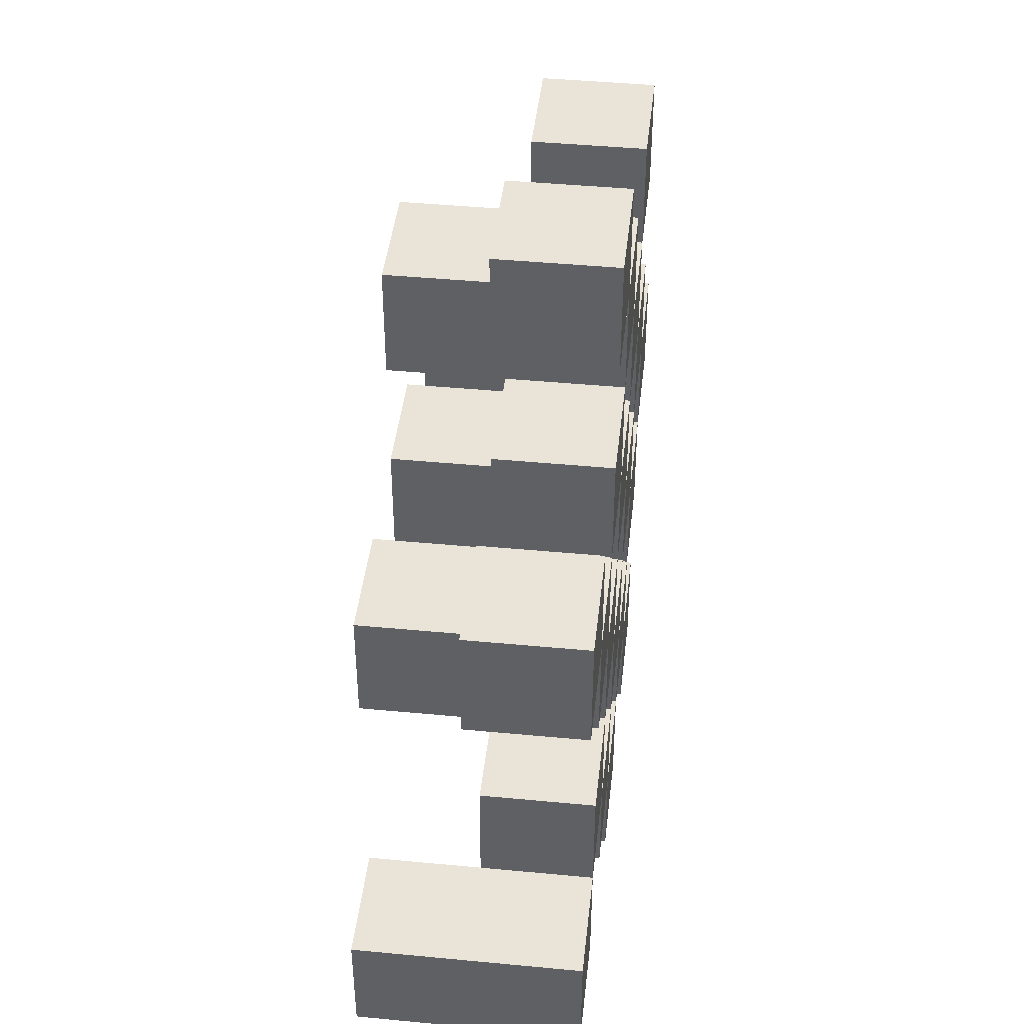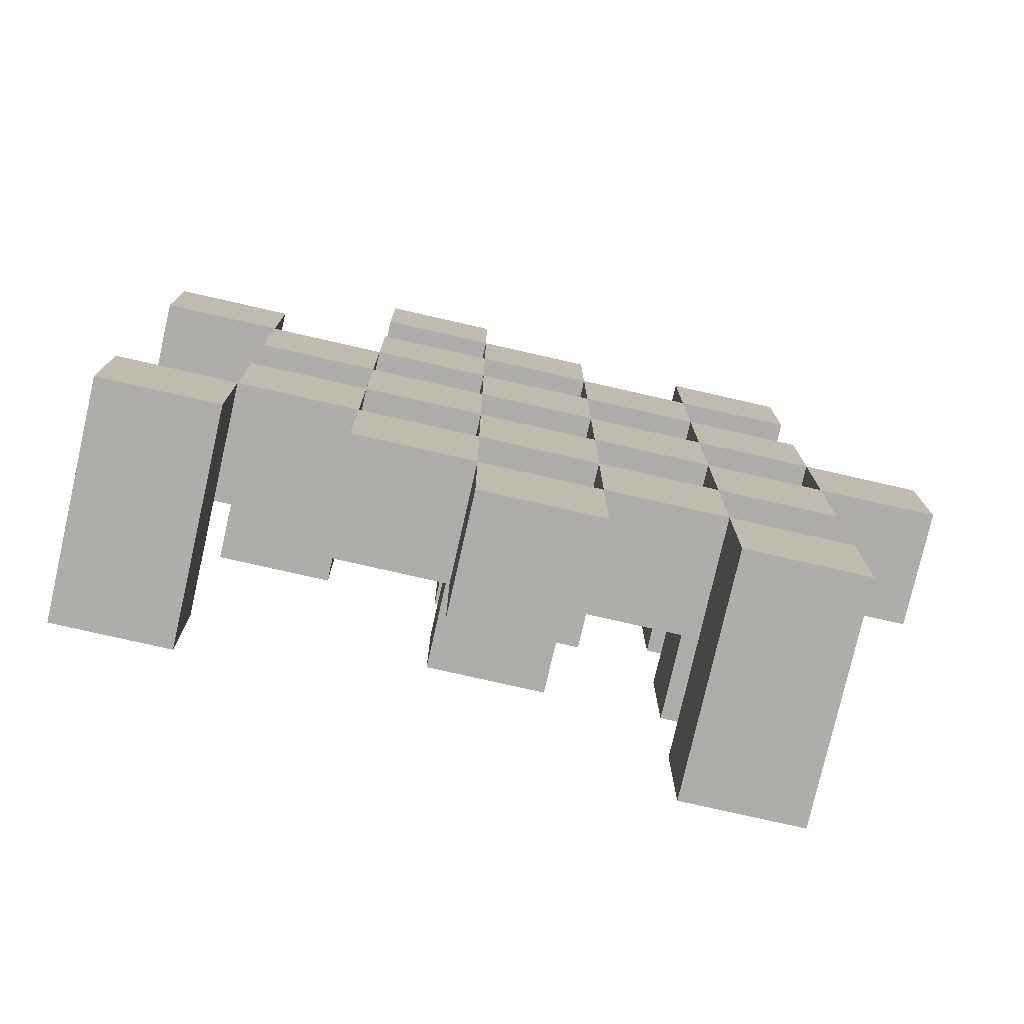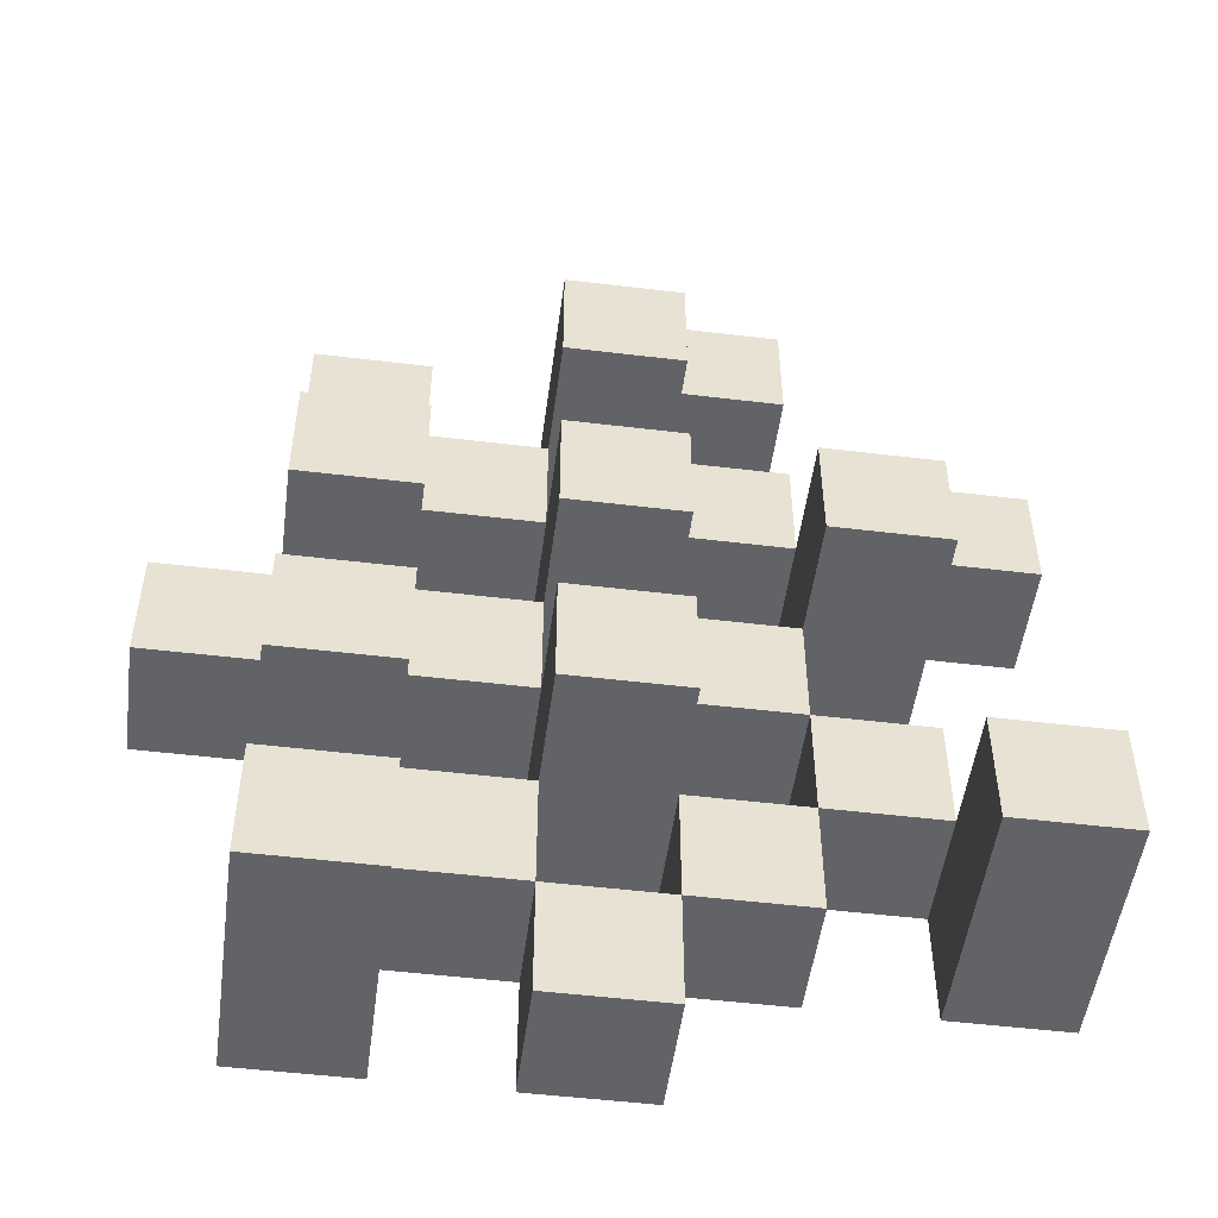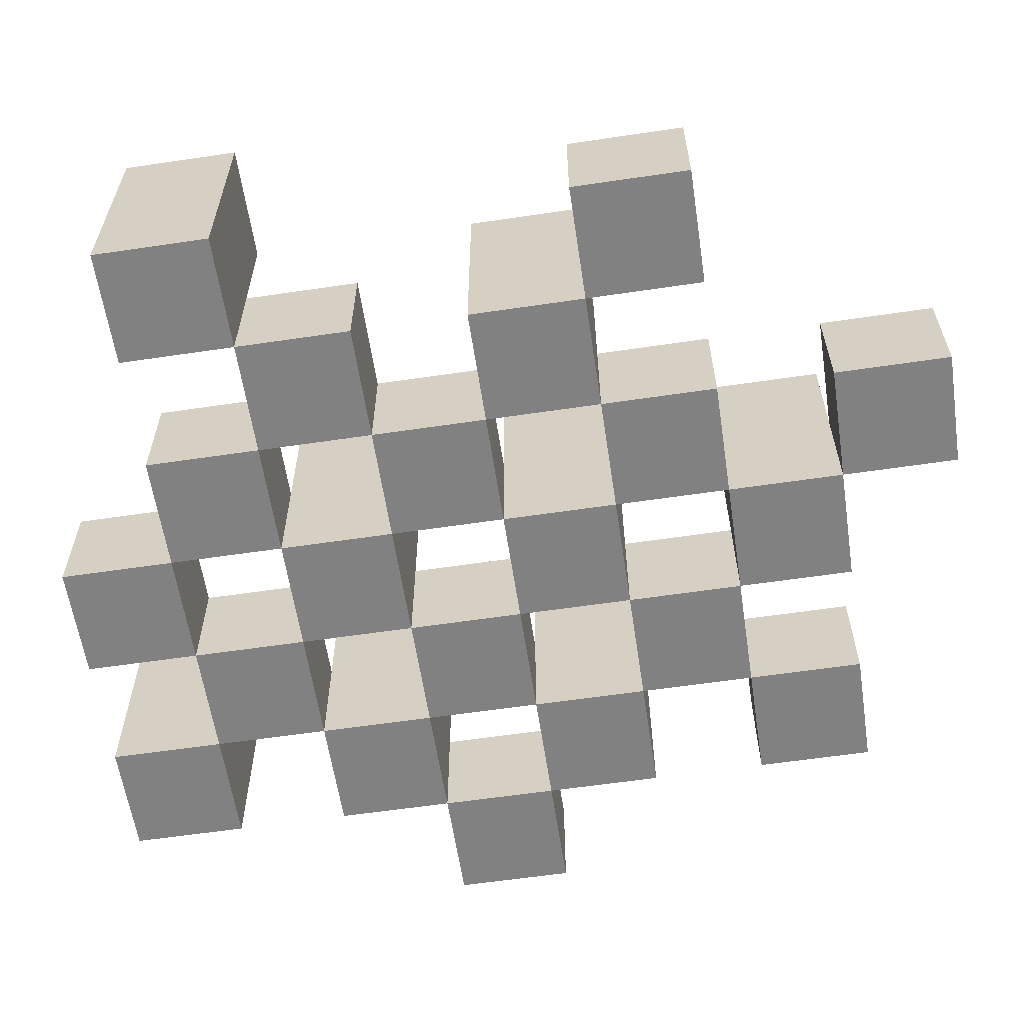
<metadata>
{"format":"obj","ext":"obj","renderer":"f3d","projection":"perspective","resolution":1024,"background":"white","views":[{"elev":43.5,"azim":-83.6,"up":"+Z"},{"elev":-77.1,"azim":-12.8,"up":"+Z"},{"elev":-50.9,"azim":172.5,"up":"+Z"},{"elev":-60.4,"azim":-81.4,"up":"+Y"}]}
</metadata>
<code>
o
v 29.7 0.9 3.7
v 29.8 0.9 3.7
v 29.9 0.9 3.7
v 30 0.9 3.7
v 29.7 1 3.7
v 29.8 1 3.7
v 29.9 1.1 3.7
v 30 1.1 3.7
v 29.4 0.9 3.8
v 29.5 0.9 3.8
v 29.6 0.9 3.8
v 29.7 0.9 3.8
v 29.8 0.9 3.8
v 29.9 0.9 3.8
v 29.6 1 3.8
v 29.7 1 3.8
v 29.8 1 3.8
v 29.9 1 3.8
v 29.4 1.1 3.8
v 29.5 1.1 3.8
v 29.5 0.9 3.9
v 29.6 0.9 3.9
v 29.7 0.9 3.9
v 29.8 0.9 3.9
v 29.9 0.9 3.9
v 30 0.9 3.9
v 29.5 1 3.9
v 29.6 1 3.9
v 29.7 1 3.9
v 29.8 1 3.9
v 29.9 1 3.9
v 29.7 1.1 3.9
v 29.8 1.1 3.9
v 29.9 1.1 3.9
v 30 1.1 3.9
v 29.6 0.9 4
v 29.7 0.9 4
v 29.8 0.9 4
v 29.9 0.9 4
v 30 0.9 4
v 30.1 0.9 4
v 29.6 1 4
v 29.7 1 4
v 29.8 1 4
v 29.9 1 4
v 30 1 4
v 30.1 1 4
v 29.5 0.9 4.1
v 29.6 0.9 4.1
v 29.7 0.9 4.1
v 29.8 0.9 4.1
v 29.9 0.9 4.1
v 30 0.9 4.1
v 29.6 1 4.1
v 29.7 1 4.1
v 29.8 1 4.1
v 29.9 1 4.1
v 30 1 4.1
v 29.5 1.1 4.1
v 29.6 1.1 4.1
v 29.7 1.1 4.1
v 29.8 1.1 4.1
v 29.9 1.1 4.1
v 30 1.1 4.1
v 29.4 0.9 4.2
v 29.5 0.9 4.2
v 29.6 0.9 4.2
v 29.7 0.9 4.2
v 29.8 0.9 4.2
v 29.9 0.9 4.2
v 29.4 1 4.2
v 29.5 1 4.2
v 29.6 1 4.2
v 29.7 1 4.2
v 29.8 1 4.2
v 29.9 1 4.2
v 29.7 0.9 4.3
v 29.8 0.9 4.3
v 29.9 0.9 4.3
v 30 0.9 4.3
v 29.7 1 4.3
v 29.8 1 4.3
v 29.9 1 4.3
v 30 1 4.3
v 29.7 1.1 4.3
v 29.8 1.1 4.3
v 29.6 0.9 4.4
v 29.7 0.9 4.4
v 29.6 1 4.4
v 29.7 1 4.4
v 29.7 0.9 3.8
v 29.8 0.9 3.8
v 29.9 0.9 3.8
v 30 0.9 3.8
v 29.7 1 3.8
v 29.8 1 3.8
v 29.9 1 3.8
v 29.9 1.1 3.8
v 30 1.1 3.8
v 29.4 0.9 3.9
v 29.5 0.9 3.9
v 29.6 0.9 3.9
v 29.7 0.9 3.9
v 29.8 0.9 3.9
v 29.9 0.9 3.9
v 29.5 1 3.9
v 29.6 1 3.9
v 29.7 1 3.9
v 29.8 1 3.9
v 29.9 1 3.9
v 29.4 1.1 3.9
v 29.5 1.1 3.9
v 29.5 0.9 4
v 29.6 0.9 4
v 29.7 0.9 4
v 29.8 0.9 4
v 29.9 0.9 4
v 30 0.9 4
v 29.5 1 4
v 29.6 1 4
v 29.7 1 4
v 29.8 1 4
v 29.9 1 4
v 30 1 4
v 29.7 1.1 4
v 29.8 1.1 4
v 29.9 1.1 4
v 30 1.1 4
v 29.6 0.9 4.1
v 29.7 0.9 4.1
v 29.8 0.9 4.1
v 29.9 0.9 4.1
v 30 0.9 4.1
v 30.1 0.9 4.1
v 29.6 1 4.1
v 29.7 1 4.1
v 29.8 1 4.1
v 29.9 1 4.1
v 30 1 4.1
v 30.1 1 4.1
v 29.5 0.9 4.2
v 29.6 0.9 4.2
v 29.7 0.9 4.2
v 29.8 0.9 4.2
v 29.9 0.9 4.2
v 30 0.9 4.2
v 29.5 1 4.2
v 29.6 1 4.2
v 29.7 1 4.2
v 29.8 1 4.2
v 29.9 1 4.2
v 29.5 1.1 4.2
v 29.6 1.1 4.2
v 29.7 1.1 4.2
v 29.8 1.1 4.2
v 29.9 1.1 4.2
v 30 1.1 4.2
v 29.4 0.9 4.3
v 29.5 0.9 4.3
v 29.6 0.9 4.3
v 29.7 0.9 4.3
v 29.8 0.9 4.3
v 29.9 0.9 4.3
v 29.4 1 4.3
v 29.5 1 4.3
v 29.6 1 4.3
v 29.7 1 4.3
v 29.8 1 4.3
v 29.9 1 4.3
v 29.7 0.9 4.4
v 29.8 0.9 4.4
v 29.9 0.9 4.4
v 30 0.9 4.4
v 29.7 1 4.4
v 29.9 1 4.4
v 30 1 4.4
v 29.7 1.1 4.4
v 29.8 1.1 4.4
v 29.6 0.9 4.5
v 29.7 0.9 4.5
v 29.6 1 4.5
v 29.7 1 4.5
v 29.4 0.9 3.8
v 29.4 1.1 3.8
v 29.4 0.9 3.9
v 29.4 1.1 3.9
v 29.4 0.9 4.2
v 29.4 1 4.2
v 29.4 0.9 4.3
v 29.4 1 4.3
v 29.5 0.9 3.9
v 29.5 1 3.9
v 29.5 0.9 4
v 29.5 1 4
v 29.5 0.9 4.1
v 29.5 1.1 4.1
v 29.5 0.9 4.2
v 29.5 1 4.2
v 29.5 1.1 4.2
v 29.6 0.9 3.8
v 29.6 1 3.8
v 29.6 0.9 3.9
v 29.6 1 3.9
v 29.6 0.9 4
v 29.6 1 4
v 29.6 0.9 4.1
v 29.6 1 4.1
v 29.6 0.9 4.2
v 29.6 1 4.2
v 29.6 0.9 4.3
v 29.6 1 4.3
v 29.6 0.9 4.4
v 29.6 1 4.4
v 29.6 0.9 4.5
v 29.6 1 4.5
v 29.7 0.9 3.7
v 29.7 1 3.7
v 29.7 0.9 3.8
v 29.7 1 3.8
v 29.7 0.9 3.9
v 29.7 1 3.9
v 29.7 1.1 3.9
v 29.7 0.9 4
v 29.7 1 4
v 29.7 1.1 4
v 29.7 0.9 4.1
v 29.7 1 4.1
v 29.7 1.1 4.1
v 29.7 0.9 4.2
v 29.7 1 4.2
v 29.7 1.1 4.2
v 29.7 0.9 4.3
v 29.7 1 4.3
v 29.7 1.1 4.3
v 29.7 0.9 4.4
v 29.7 1 4.4
v 29.7 1.1 4.4
v 29.8 0.9 3.8
v 29.8 1 3.8
v 29.8 0.9 3.9
v 29.8 1 3.9
v 29.8 0.9 4
v 29.8 1 4
v 29.8 0.9 4.1
v 29.8 1 4.1
v 29.8 0.9 4.2
v 29.8 1 4.2
v 29.8 0.9 4.3
v 29.8 1 4.3
v 29.9 0.9 3.7
v 29.9 1.1 3.7
v 29.9 0.9 3.8
v 29.9 1 3.8
v 29.9 1.1 3.8
v 29.9 0.9 3.9
v 29.9 1 3.9
v 29.9 1.1 3.9
v 29.9 0.9 4
v 29.9 1 4
v 29.9 1.1 4
v 29.9 0.9 4.1
v 29.9 1 4.1
v 29.9 1.1 4.1
v 29.9 0.9 4.2
v 29.9 1 4.2
v 29.9 1.1 4.2
v 29.9 0.9 4.3
v 29.9 1 4.3
v 29.9 0.9 4.4
v 29.9 1 4.4
v 30 0.9 4
v 30 1 4
v 30 0.9 4.1
v 30 1 4.1
v 29.5 0.9 3.8
v 29.5 1.1 3.8
v 29.5 0.9 3.9
v 29.5 1 3.9
v 29.5 1.1 3.9
v 29.5 0.9 4.2
v 29.5 1 4.2
v 29.5 0.9 4.3
v 29.5 1 4.3
v 29.6 0.9 3.9
v 29.6 1 3.9
v 29.6 0.9 4
v 29.6 1 4
v 29.6 0.9 4.1
v 29.6 1 4.1
v 29.6 1.1 4.1
v 29.6 0.9 4.2
v 29.6 1 4.2
v 29.6 1.1 4.2
v 29.7 0.9 3.8
v 29.7 1 3.8
v 29.7 0.9 3.9
v 29.7 1 3.9
v 29.7 0.9 4
v 29.7 1 4
v 29.7 0.9 4.1
v 29.7 1 4.1
v 29.7 0.9 4.2
v 29.7 1 4.2
v 29.7 0.9 4.3
v 29.7 1 4.3
v 29.7 0.9 4.4
v 29.7 1 4.4
v 29.7 0.9 4.5
v 29.7 1 4.5
v 29.8 0.9 3.7
v 29.8 1 3.7
v 29.8 0.9 3.8
v 29.8 1 3.8
v 29.8 0.9 3.9
v 29.8 1 3.9
v 29.8 1.1 3.9
v 29.8 0.9 4
v 29.8 1 4
v 29.8 1.1 4
v 29.8 0.9 4.1
v 29.8 1 4.1
v 29.8 1.1 4.1
v 29.8 0.9 4.2
v 29.8 1 4.2
v 29.8 1.1 4.2
v 29.8 0.9 4.3
v 29.8 1 4.3
v 29.8 1.1 4.3
v 29.8 0.9 4.4
v 29.8 1.1 4.4
v 29.9 0.9 3.8
v 29.9 1 3.8
v 29.9 0.9 3.9
v 29.9 1 3.9
v 29.9 0.9 4
v 29.9 1 4
v 29.9 0.9 4.1
v 29.9 1 4.1
v 29.9 0.9 4.2
v 29.9 1 4.2
v 29.9 0.9 4.3
v 29.9 1 4.3
v 30 0.9 3.7
v 30 1.1 3.7
v 30 0.9 3.8
v 30 1.1 3.8
v 30 0.9 3.9
v 30 1.1 3.9
v 30 0.9 4
v 30 1 4
v 30 1.1 4
v 30 0.9 4.1
v 30 1 4.1
v 30 1.1 4.1
v 30 0.9 4.2
v 30 1.1 4.2
v 30 0.9 4.3
v 30 1 4.3
v 30 0.9 4.4
v 30 1 4.4
v 30.1 0.9 4
v 30.1 1 4
v 30.1 0.9 4.1
v 30.1 1 4.1
v 29.4 0.9 3.8
v 29.4 0.9 3.9
v 29.4 0.9 4.2
v 29.4 0.9 4.3
v 29.5 0.9 3.8
v 29.5 0.9 3.9
v 29.5 0.9 4
v 29.5 0.9 4.1
v 29.5 0.9 4.2
v 29.5 0.9 4.3
v 29.6 0.9 3.8
v 29.6 0.9 3.9
v 29.6 0.9 4
v 29.6 0.9 4.1
v 29.6 0.9 4.2
v 29.6 0.9 4.3
v 29.6 0.9 4.4
v 29.6 0.9 4.5
v 29.7 0.9 3.7
v 29.7 0.9 3.8
v 29.7 0.9 3.9
v 29.7 0.9 4
v 29.7 0.9 4.1
v 29.7 0.9 4.2
v 29.7 0.9 4.3
v 29.7 0.9 4.4
v 29.7 0.9 4.5
v 29.8 0.9 3.7
v 29.8 0.9 3.8
v 29.8 0.9 3.9
v 29.8 0.9 4
v 29.8 0.9 4.1
v 29.8 0.9 4.2
v 29.8 0.9 4.3
v 29.8 0.9 4.4
v 29.9 0.9 3.7
v 29.9 0.9 3.8
v 29.9 0.9 3.9
v 29.9 0.9 4
v 29.9 0.9 4.1
v 29.9 0.9 4.2
v 29.9 0.9 4.3
v 29.9 0.9 4.4
v 30 0.9 3.7
v 30 0.9 3.8
v 30 0.9 3.9
v 30 0.9 4
v 30 0.9 4.1
v 30 0.9 4.2
v 30 0.9 4.3
v 30 0.9 4.4
v 30.1 0.9 4
v 30.1 0.9 4.1
v 29.4 1 4.2
v 29.4 1 4.3
v 29.5 1 3.9
v 29.5 1 4
v 29.5 1 4.2
v 29.5 1 4.3
v 29.6 1 3.8
v 29.6 1 3.9
v 29.6 1 4
v 29.6 1 4.1
v 29.6 1 4.2
v 29.6 1 4.3
v 29.6 1 4.4
v 29.6 1 4.5
v 29.7 1 3.7
v 29.7 1 3.8
v 29.7 1 3.9
v 29.7 1 4
v 29.7 1 4.1
v 29.7 1 4.2
v 29.7 1 4.3
v 29.7 1 4.4
v 29.7 1 4.5
v 29.8 1 3.7
v 29.8 1 3.8
v 29.8 1 3.9
v 29.8 1 4
v 29.8 1 4.1
v 29.8 1 4.2
v 29.8 1 4.3
v 29.9 1 3.8
v 29.9 1 3.9
v 29.9 1 4
v 29.9 1 4.1
v 29.9 1 4.2
v 29.9 1 4.3
v 29.9 1 4.4
v 30 1 4
v 30 1 4.1
v 30 1 4.3
v 30 1 4.4
v 30.1 1 4
v 30.1 1 4.1
v 29.4 1.1 3.8
v 29.4 1.1 3.9
v 29.5 1.1 3.8
v 29.5 1.1 3.9
v 29.5 1.1 4.1
v 29.5 1.1 4.2
v 29.6 1.1 4.1
v 29.6 1.1 4.2
v 29.7 1.1 3.9
v 29.7 1.1 4
v 29.7 1.1 4.1
v 29.7 1.1 4.2
v 29.7 1.1 4.3
v 29.7 1.1 4.4
v 29.8 1.1 3.9
v 29.8 1.1 4
v 29.8 1.1 4.1
v 29.8 1.1 4.2
v 29.8 1.1 4.3
v 29.8 1.1 4.4
v 29.9 1.1 3.7
v 29.9 1.1 3.8
v 29.9 1.1 3.9
v 29.9 1.1 4
v 29.9 1.1 4.1
v 29.9 1.1 4.2
v 30 1.1 3.7
v 30 1.1 3.8
v 30 1.1 3.9
v 30 1.1 4
v 30 1.1 4.1
v 30 1.1 4.2
f 5 2 1
f 6 2 5
f 7 4 3
f 8 4 7
f 15 12 11
f 16 12 15
f 17 14 13
f 18 14 17
f 19 10 9
f 20 10 19
f 27 22 21
f 28 22 27
f 29 24 23
f 30 24 29
f 31 26 25
f 32 30 29
f 33 30 32
f 34 26 31
f 35 26 34
f 42 37 36
f 43 37 42
f 44 39 38
f 45 39 44
f 46 41 40
f 47 41 46
f 54 49 48
f 55 51 50
f 56 51 55
f 57 53 52
f 58 53 57
f 59 54 48
f 60 54 59
f 61 56 55
f 62 56 61
f 63 58 57
f 64 58 63
f 71 66 65
f 72 66 71
f 73 68 67
f 74 68 73
f 75 70 69
f 76 70 75
f 81 78 77
f 82 78 81
f 83 80 79
f 84 80 83
f 85 82 81
f 86 82 85
f 89 88 87
f 90 88 89
f 91 92 95
f 95 92 96
f 93 94 97
f 97 94 98
f 98 94 99
f 100 101 106
f 102 103 107
f 107 103 108
f 104 105 109
f 109 105 110
f 100 106 111
f 111 106 112
f 113 114 119
f 119 114 120
f 115 116 121
f 121 116 122
f 117 118 123
f 123 118 124
f 121 122 125
f 125 122 126
f 123 124 127
f 127 124 128
f 129 130 135
f 135 130 136
f 131 132 137
f 137 132 138
f 133 134 139
f 139 134 140
f 141 142 147
f 147 142 148
f 143 144 149
f 149 144 150
f 145 146 151
f 147 148 152
f 152 148 153
f 149 150 154
f 154 150 155
f 151 146 156
f 156 146 157
f 158 159 164
f 164 159 165
f 160 161 166
f 166 161 167
f 162 163 168
f 168 163 169
f 170 171 174
f 172 173 175
f 175 173 176
f 174 171 177
f 177 171 178
f 179 180 181
f 181 180 182
f 185 184 183
f 186 184 185
f 189 188 187
f 190 188 189
f 193 192 191
f 194 192 193
f 197 196 195
f 198 196 197
f 199 196 198
f 202 201 200
f 203 201 202
f 206 205 204
f 207 205 206
f 210 209 208
f 211 209 210
f 214 213 212
f 215 213 214
f 218 217 216
f 219 217 218
f 223 221 220
f 223 222 221
f 224 222 223
f 225 222 224
f 229 227 226
f 229 228 227
f 230 228 229
f 231 228 230
f 235 233 232
f 235 234 233
f 236 234 235
f 237 234 236
f 240 239 238
f 241 239 240
f 244 243 242
f 245 243 244
f 248 247 246
f 249 247 248
f 252 251 250
f 253 251 252
f 254 251 253
f 258 256 255
f 258 257 256
f 259 257 258
f 260 257 259
f 264 262 261
f 264 263 262
f 265 263 264
f 266 263 265
f 269 268 267
f 270 268 269
f 273 272 271
f 274 272 273
f 275 276 277
f 277 276 278
f 278 276 279
f 280 281 282
f 282 281 283
f 284 285 286
f 286 285 287
f 288 289 291
f 289 290 291
f 291 290 292
f 292 290 293
f 294 295 296
f 296 295 297
f 298 299 300
f 300 299 301
f 302 303 304
f 304 303 305
f 306 307 308
f 308 307 309
f 310 311 312
f 312 311 313
f 314 315 317
f 315 316 317
f 317 316 318
f 318 316 319
f 320 321 323
f 321 322 323
f 323 322 324
f 324 322 325
f 326 327 329
f 327 328 329
f 329 328 330
f 331 332 333
f 333 332 334
f 335 336 337
f 337 336 338
f 339 340 341
f 341 340 342
f 343 344 345
f 345 344 346
f 347 348 349
f 349 348 350
f 350 348 351
f 352 353 355
f 353 354 355
f 355 354 356
f 357 358 359
f 359 358 360
f 361 362 363
f 363 362 364
f 369 366 365
f 370 366 369
f 373 368 367
f 374 368 373
f 376 371 370
f 377 371 376
f 378 373 372
f 379 373 378
f 384 376 375
f 385 376 384
f 386 378 377
f 387 378 386
f 388 380 379
f 389 380 388
f 390 382 381
f 391 382 390
f 392 384 383
f 393 384 392
f 394 386 385
f 395 386 394
f 396 388 387
f 397 388 396
f 398 390 389
f 399 390 398
f 401 394 393
f 402 394 401
f 403 396 395
f 404 396 403
f 405 398 397
f 406 398 405
f 408 401 400
f 409 401 408
f 410 403 402
f 411 403 410
f 412 405 404
f 413 405 412
f 414 407 406
f 415 407 414
f 416 412 411
f 417 412 416
f 418 419 422
f 422 419 423
f 420 421 425
f 425 421 426
f 424 425 433
f 433 425 434
f 426 427 435
f 435 427 436
f 428 429 437
f 437 429 438
f 430 431 439
f 439 431 440
f 432 433 441
f 441 433 442
f 442 443 448
f 448 443 449
f 444 445 450
f 450 445 451
f 446 447 452
f 452 447 453
f 453 454 457
f 457 454 458
f 455 456 459
f 459 456 460
f 461 462 463
f 463 462 464
f 465 466 467
f 467 466 468
f 469 470 475
f 475 470 476
f 471 472 477
f 477 472 478
f 473 474 479
f 479 474 480
f 481 482 487
f 487 482 488
f 483 484 489
f 489 484 490
f 485 486 491
f 491 486 492

</code>
